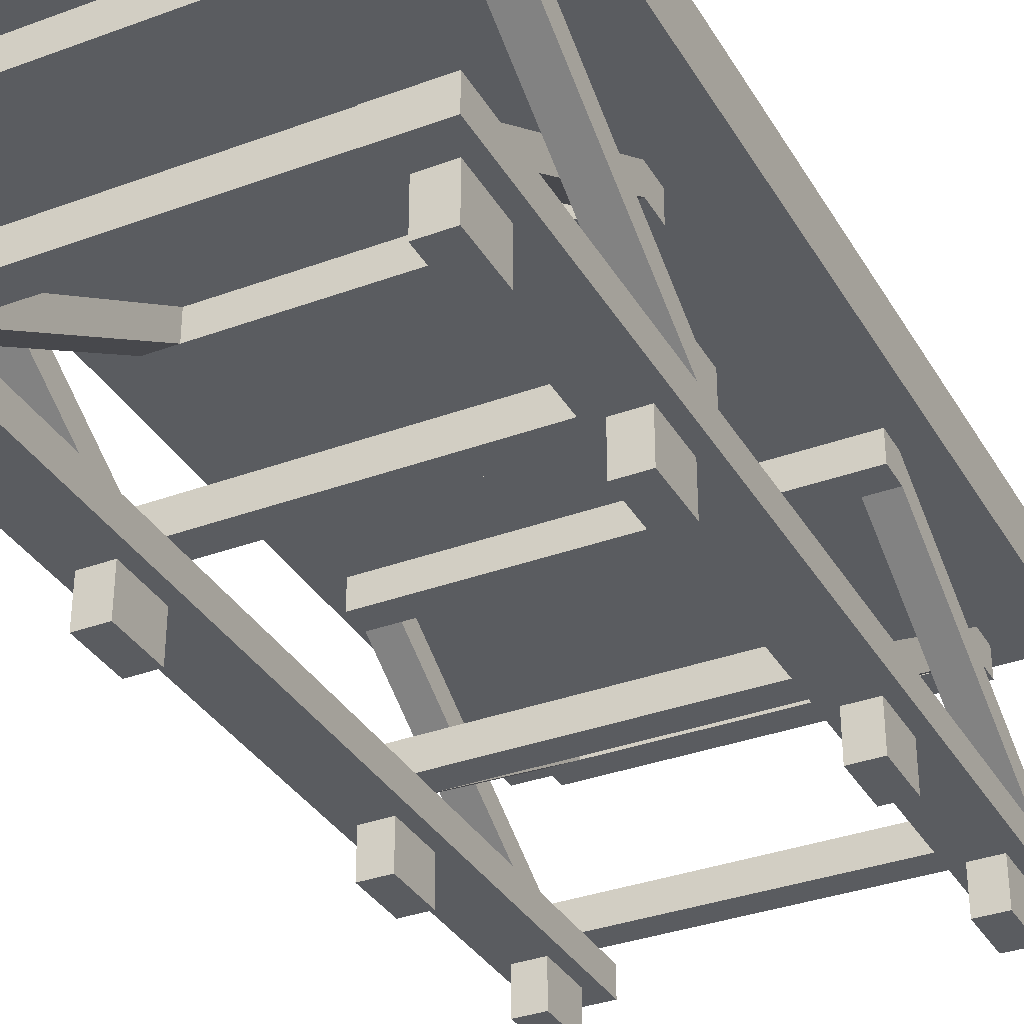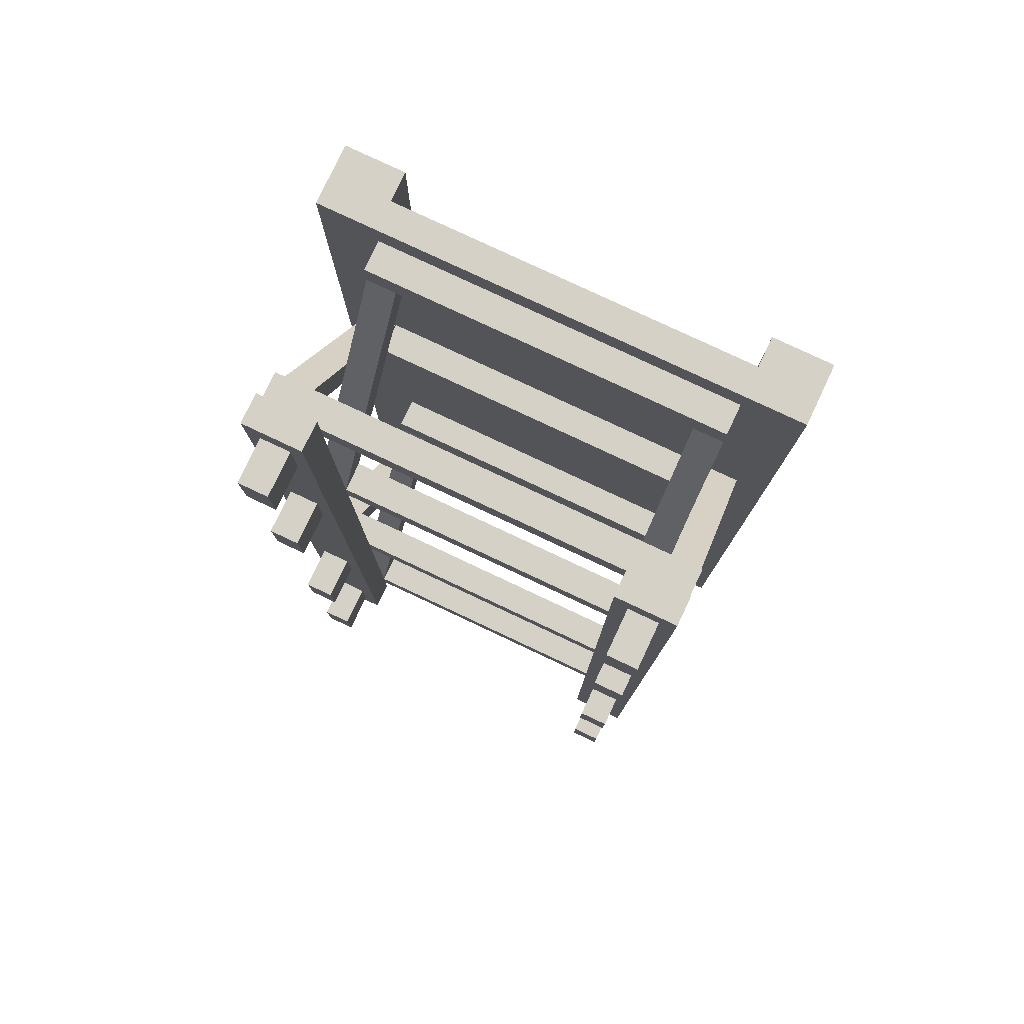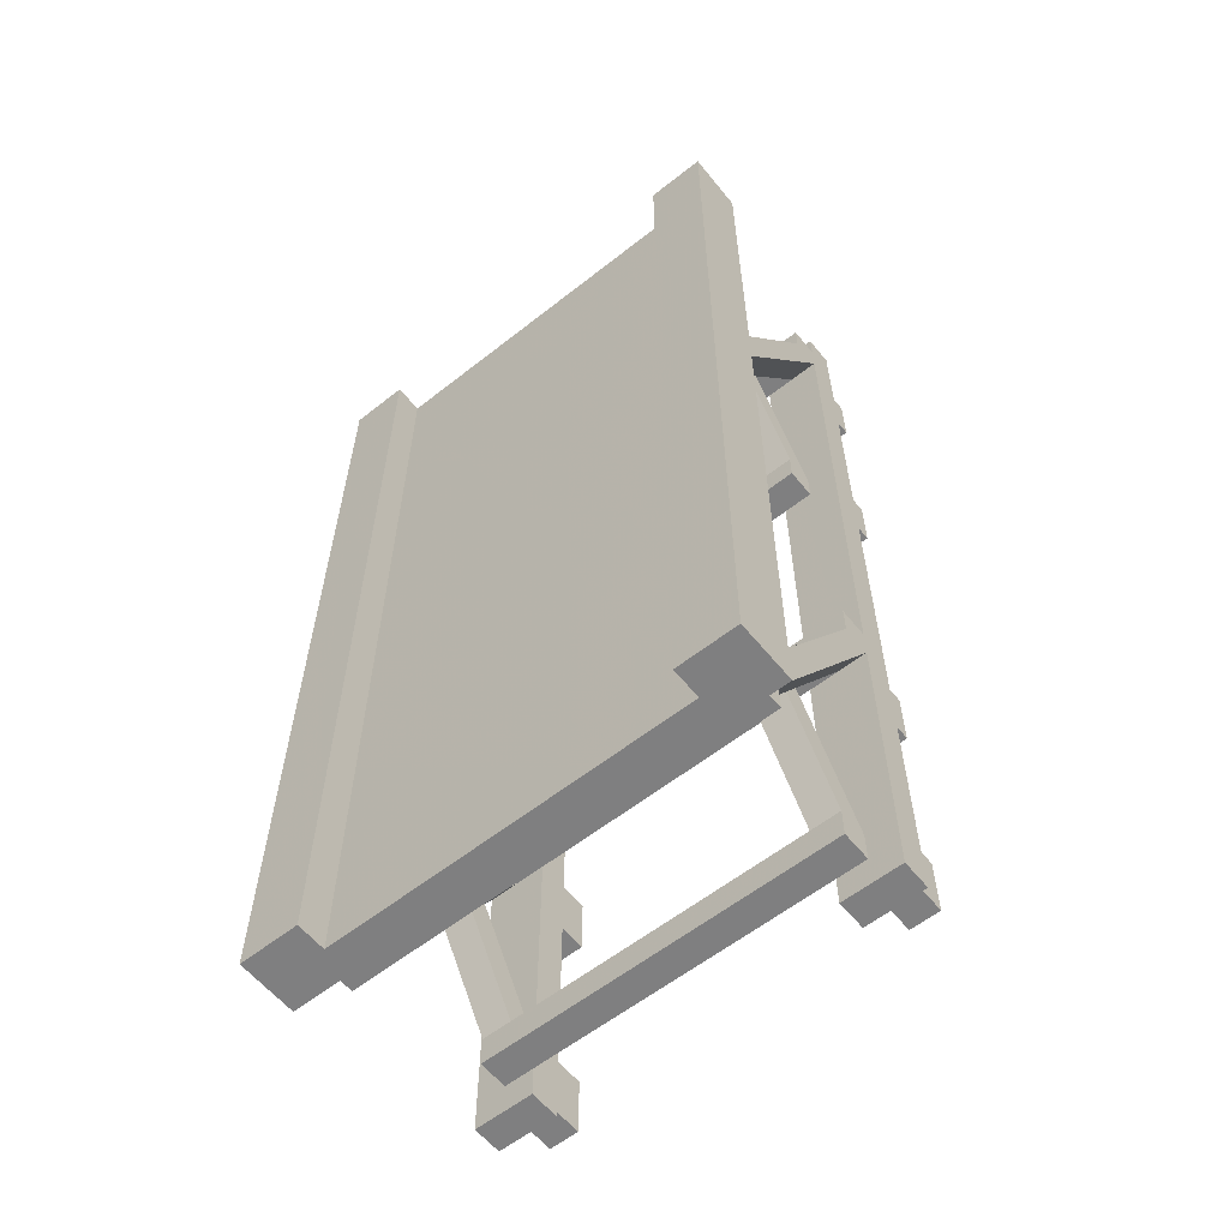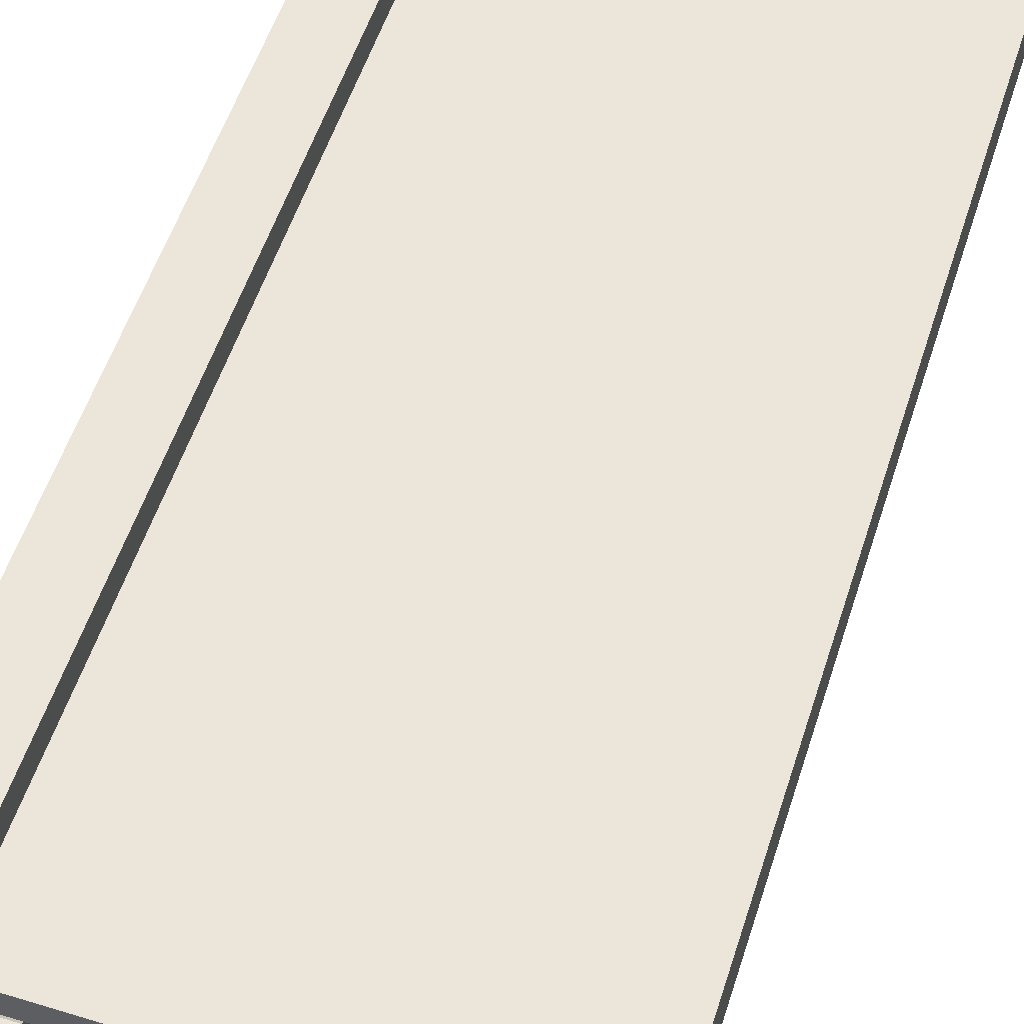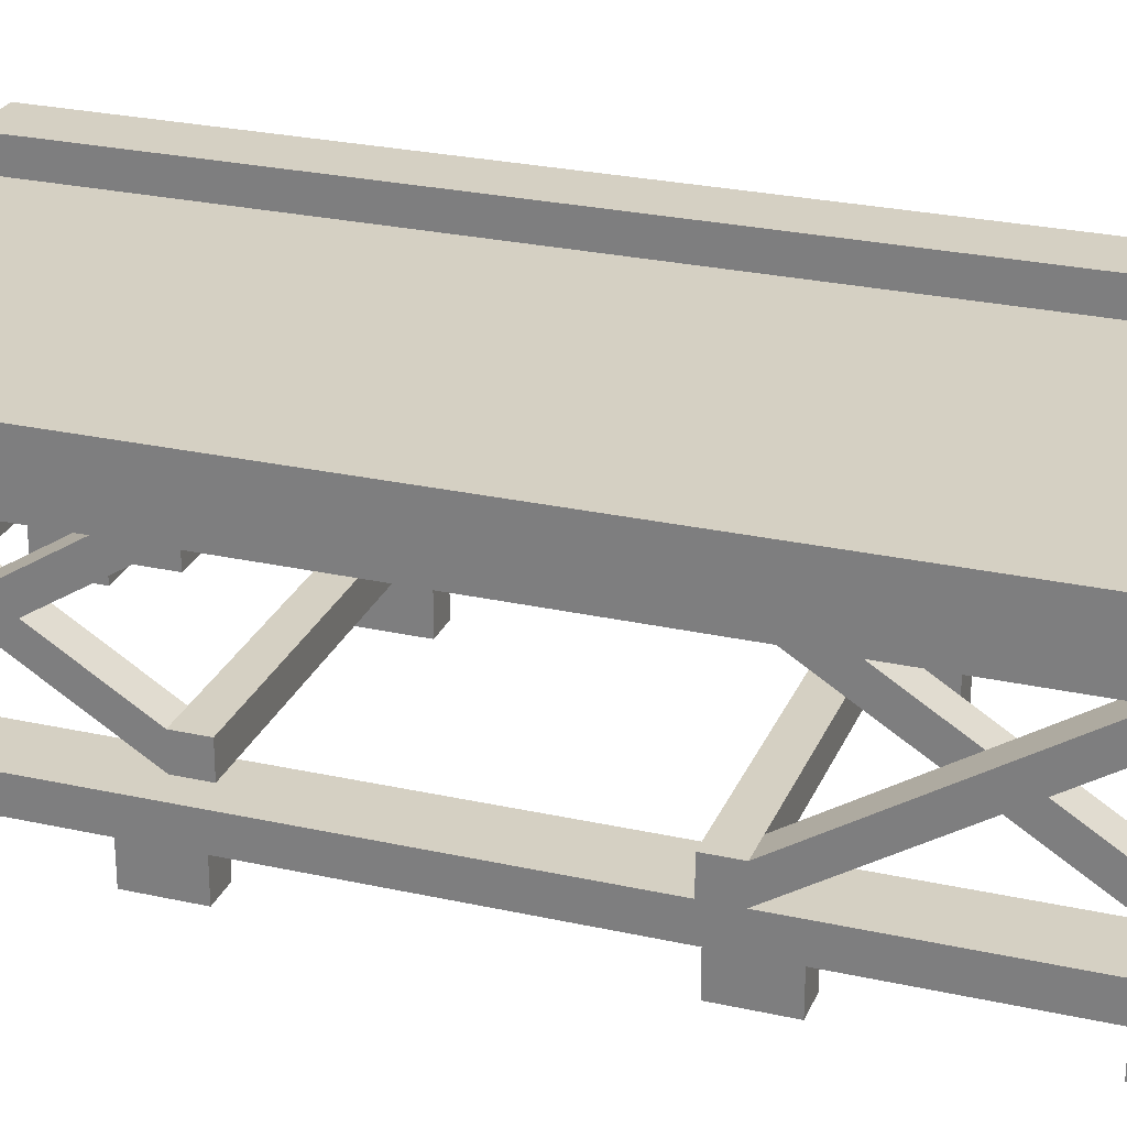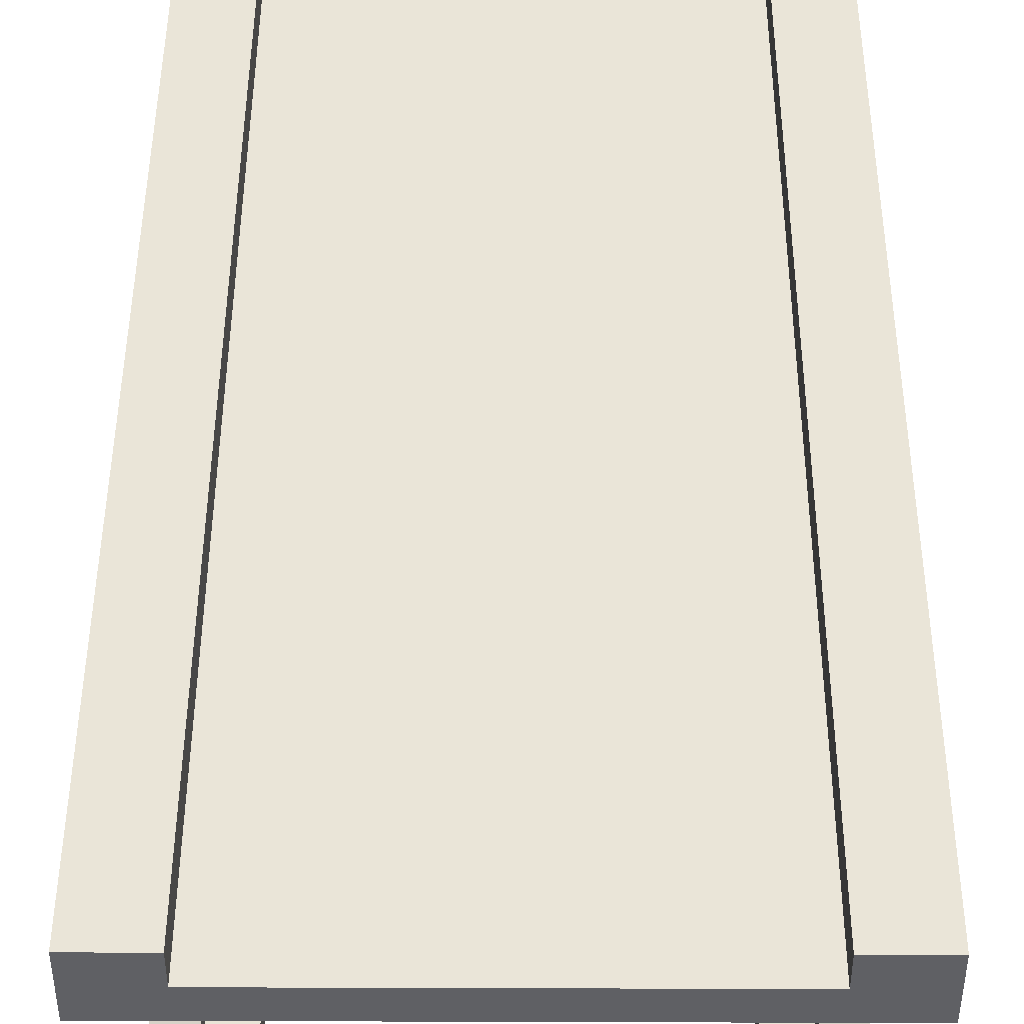
<metadata>
{"format":"obj","ext":"obj","renderer":"f3d","projection":"perspective","resolution":1024,"background":"white","views":[{"elev":-34.3,"azim":-153.5,"up":"+Y"},{"elev":79.2,"azim":25.2,"up":"+Z"},{"elev":-59.7,"azim":-141.1,"up":"+Z"},{"elev":55.3,"azim":17.8,"up":"+Y"},{"elev":26.2,"azim":109.4,"up":"+Y"},{"elev":45.3,"azim":0.2,"up":"+Y"}]}
</metadata>
<code>
o hospital_bed.obj.001
v -0.5 0.6609 -1.5
v -0.5 0.6609 0.5
v -0.375 0.6609 0.5
v -0.375 0.6609 -1.5
v -0.375 0.5359 -1.5
v -0.375 0.5359 0.5
v -0.5 0.5359 0.5
v -0.5 0.5359 -1.5
v 0.375 0.6609 -1.5
v 0.375 0.6609 0.5
v 0.5 0.6609 0.5
v 0.5 0.6609 -1.5
v 0.5 0.5359 -1.5
v 0.5 0.5359 0.5
v 0.375 0.5359 0.5
v 0.375 0.5359 -1.5
v -0.375 0.5984 -1.5
v -0.375 0.5984 0.5
v 0.375 0.5984 0.5
v 0.375 0.5984 -1.5
v 0.375 0.5359 -1.5
v 0.375 0.5359 0.5
v -0.375 0.5359 0.5
v -0.375 0.5359 -1.5
v 0.375 0.5359 -1.375
v 0.375 0.2234 -0.875
v 0.4375 0.2234 -0.875
v 0.4375 0.5359 -1.375
v 0.4375 0.4734 -1.375
v 0.4375 0.1609 -0.875
v 0.375 0.1609 -0.875
v 0.375 0.4734 -1.375
v 0.3125 0.2234 -1.375
v 0.3125 0.5359 -0.875
v 0.375 0.5359 -0.875
v 0.375 0.2234 -1.375
v 0.375 0.1609 -1.375
v 0.375 0.4734 -0.875
v 0.3125 0.4734 -0.875
v 0.3125 0.1609 -1.375
v -0.375 0.2234 -1.375
v -0.375 0.5359 -0.875
v -0.3125 0.5359 -0.875
v -0.3125 0.2234 -1.375
v -0.3125 0.1609 -1.375
v -0.3125 0.4734 -0.875
v -0.375 0.4734 -0.875
v -0.375 0.1609 -1.375
v -0.4375 0.5359 -1.375
v -0.4375 0.2234 -0.875
v -0.375 0.2234 -0.875
v -0.375 0.5359 -1.375
v -0.375 0.4734 -1.375
v -0.375 0.1609 -0.875
v -0.4375 0.1609 -0.875
v -0.4375 0.4734 -1.375
v -0.4375 0.5359 -1.438
v -0.4375 0.5359 -1.375
v 0.4375 0.5359 -1.375
v 0.4375 0.5359 -1.438
v 0.4375 0.4734 -1.438
v 0.4375 0.4734 -1.375
v -0.4375 0.4734 -1.375
v -0.4375 0.4734 -1.438
v -0.375 0.5359 -0.875
v -0.375 0.5359 -0.8125
v 0.375 0.5359 -0.8125
v 0.375 0.5359 -0.875
v 0.375 0.4734 -0.875
v 0.375 0.4734 -0.8125
v -0.375 0.4734 -0.8125
v -0.375 0.4734 -0.875
v -0.375 0.5359 0.375
v -0.375 0.5359 0.4375
v 0.375 0.5359 0.4375
v 0.375 0.5359 0.375
v 0.375 0.4734 0.375
v 0.375 0.4734 0.4375
v -0.375 0.4734 0.4375
v -0.375 0.4734 0.375
v -0.4375 0.5359 -0.1875
v -0.4375 0.5359 -0.125
v 0.4375 0.5359 -0.125
v 0.4375 0.5359 -0.1875
v 0.4375 0.4734 -0.1875
v 0.4375 0.4734 -0.125
v -0.4375 0.4734 -0.125
v -0.4375 0.4734 -0.1875
v 0.375 0.5359 -0.125
v 0.375 0.2234 0.375
v 0.4375 0.2234 0.375
v 0.4375 0.5359 -0.125
v 0.4375 0.4734 -0.125
v 0.4375 0.1609 0.375
v 0.375 0.1609 0.375
v 0.375 0.4734 -0.125
v -0.4375 0.5359 -0.125
v -0.4375 0.2234 0.375
v -0.375 0.2234 0.375
v -0.375 0.5359 -0.125
v -0.375 0.4734 -0.125
v -0.375 0.1609 0.375
v -0.4375 0.1609 0.375
v -0.4375 0.4734 -0.125
v -0.375 0.2234 -0.125
v -0.375 0.5359 0.375
v -0.3125 0.5359 0.375
v -0.3125 0.2234 -0.125
v -0.3125 0.1609 -0.125
v -0.3125 0.4734 0.375
v -0.375 0.4734 0.375
v -0.375 0.1609 -0.125
v 0.3125 0.2234 -0.125
v 0.3125 0.5359 0.375
v 0.375 0.5359 0.375
v 0.375 0.2234 -0.125
v 0.375 0.1609 -0.125
v 0.375 0.4734 0.375
v 0.3125 0.4734 0.375
v 0.3125 0.1609 -0.125
v 0.3125 0.1609 -1.5
v 0.3125 0.1609 0.5
v 0.4375 0.1609 0.5
v 0.4375 0.1609 -1.5
v 0.4375 0.09843 -1.5
v 0.4375 0.09843 0.5
v 0.3125 0.09843 0.5
v 0.3125 0.09843 -1.5
v -0.4375 0.1609 -1.5
v -0.4375 0.1609 0.5
v -0.3125 0.1609 0.5
v -0.3125 0.1609 -1.5
v -0.3125 0.09843 -1.5
v -0.3125 0.09843 0.5
v -0.4375 0.09843 0.5
v -0.4375 0.09843 -1.5
v -0.375 0.2234 -1.438
v -0.375 0.2234 -1.375
v 0.375 0.2234 -1.375
v 0.375 0.2234 -1.438
v 0.375 0.1609 -1.438
v 0.375 0.1609 -1.375
v -0.375 0.1609 -1.375
v -0.375 0.1609 -1.438
v -0.4375 0.2234 -0.875
v -0.4375 0.2234 -0.8125
v 0.4375 0.2234 -0.8125
v 0.4375 0.2234 -0.875
v 0.4375 0.1609 -0.875
v 0.4375 0.1609 -0.8125
v -0.4375 0.1609 -0.8125
v -0.4375 0.1609 -0.875
v -0.375 0.2234 -0.1875
v -0.375 0.2234 -0.125
v 0.375 0.2234 -0.125
v 0.375 0.2234 -0.1875
v 0.375 0.1609 -0.1875
v 0.375 0.1609 -0.125
v -0.375 0.1609 -0.125
v -0.375 0.1609 -0.1875
v -0.4375 0.2234 0.375
v -0.4375 0.2234 0.4375
v 0.4375 0.2234 0.4375
v 0.4375 0.2234 0.375
v 0.4375 0.1609 0.375
v 0.4375 0.1609 0.4375
v -0.4375 0.1609 0.4375
v -0.4375 0.1609 0.375
v -0.4062 0.1297 -1.438
v -0.4062 0.1297 -1.312
v -0.3438 0.1297 -1.312
v -0.3438 0.1297 -1.438
v -0.3438 0.004683 -1.438
v -0.3438 0.004683 -1.312
v -0.4062 0.004683 -1.312
v -0.4062 0.004683 -1.438
v -0.4062 0.1297 0.3125
v -0.4062 0.1297 0.4375
v -0.3438 0.1297 0.4375
v -0.3438 0.1297 0.3125
v -0.3438 0.004683 0.3125
v -0.3438 0.004683 0.4375
v -0.4062 0.004683 0.4375
v -0.4062 0.004683 0.3125
v -0.4062 0.1297 -0.1875
v -0.4062 0.1297 -0.0625
v -0.3438 0.1297 -0.0625
v -0.3438 0.1297 -0.1875
v -0.3438 0.004683 -0.1875
v -0.3438 0.004683 -0.0625
v -0.4062 0.004683 -0.0625
v -0.4062 0.004683 -0.1875
v -0.4062 0.1297 -0.9375
v -0.4062 0.1297 -0.8125
v -0.3438 0.1297 -0.8125
v -0.3438 0.1297 -0.9375
v -0.3438 0.004683 -0.9375
v -0.3438 0.004683 -0.8125
v -0.4062 0.004683 -0.8125
v -0.4062 0.004683 -0.9375
v 0.3438 0.1297 -0.9375
v 0.3438 0.1297 -0.8125
v 0.4062 0.1297 -0.8125
v 0.4062 0.1297 -0.9375
v 0.4062 0.004684 -0.9375
v 0.4062 0.004684 -0.8125
v 0.3438 0.004684 -0.8125
v 0.3438 0.004684 -0.9375
v 0.3438 0.1297 -0.1875
v 0.3438 0.1297 -0.0625
v 0.4062 0.1297 -0.0625
v 0.4062 0.1297 -0.1875
v 0.4062 0.004684 -0.1875
v 0.4062 0.004684 -0.0625
v 0.3438 0.004684 -0.0625
v 0.3438 0.004684 -0.1875
v 0.3438 0.1297 0.3125
v 0.3438 0.1297 0.4375
v 0.4062 0.1297 0.4375
v 0.4062 0.1297 0.3125
v 0.4062 0.004684 0.3125
v 0.4062 0.004684 0.4375
v 0.3438 0.004684 0.4375
v 0.3438 0.004684 0.3125
v 0.3438 0.1297 -1.438
v 0.3438 0.1297 -1.312
v 0.4062 0.1297 -1.312
v 0.4062 0.1297 -1.438
v 0.4062 0.004684 -1.438
v 0.4062 0.004684 -1.312
v 0.3438 0.004684 -1.312
v 0.3438 0.004684 -1.438
f 1 2 3 4
f 5 6 7 8
f 2 1 8 7
f 4 3 6 5
f 3 2 7 6
f 1 4 5 8
f 9 10 11 12
f 13 14 15 16
f 10 9 16 15
f 12 11 14 13
f 11 10 15 14
f 9 12 13 16
f 17 18 19 20
f 21 22 23 24
f 18 17 24 23
f 20 19 22 21
f 19 18 23 22
f 17 20 21 24
f 25 26 27 28
f 29 30 31 32
f 26 25 32 31
f 28 27 30 29
f 27 26 31 30
f 25 28 29 32
f 33 34 35 36
f 37 38 39 40
f 34 33 40 39
f 36 35 38 37
f 35 34 39 38
f 33 36 37 40
f 41 42 43 44
f 45 46 47 48
f 42 41 48 47
f 44 43 46 45
f 43 42 47 46
f 41 44 45 48
f 49 50 51 52
f 53 54 55 56
f 50 49 56 55
f 52 51 54 53
f 51 50 55 54
f 49 52 53 56
f 57 58 59 60
f 61 62 63 64
f 58 57 64 63
f 60 59 62 61
f 59 58 63 62
f 57 60 61 64
f 65 66 67 68
f 69 70 71 72
f 66 65 72 71
f 68 67 70 69
f 67 66 71 70
f 65 68 69 72
f 73 74 75 76
f 77 78 79 80
f 74 73 80 79
f 76 75 78 77
f 75 74 79 78
f 73 76 77 80
f 81 82 83 84
f 85 86 87 88
f 82 81 88 87
f 84 83 86 85
f 83 82 87 86
f 81 84 85 88
f 89 90 91 92
f 93 94 95 96
f 90 89 96 95
f 92 91 94 93
f 91 90 95 94
f 89 92 93 96
f 97 98 99 100
f 101 102 103 104
f 98 97 104 103
f 100 99 102 101
f 99 98 103 102
f 97 100 101 104
f 105 106 107 108
f 109 110 111 112
f 106 105 112 111
f 108 107 110 109
f 107 106 111 110
f 105 108 109 112
f 113 114 115 116
f 117 118 119 120
f 114 113 120 119
f 116 115 118 117
f 115 114 119 118
f 113 116 117 120
f 121 122 123 124
f 125 126 127 128
f 122 121 128 127
f 124 123 126 125
f 123 122 127 126
f 121 124 125 128
f 129 130 131 132
f 133 134 135 136
f 130 129 136 135
f 132 131 134 133
f 131 130 135 134
f 129 132 133 136
f 137 138 139 140
f 141 142 143 144
f 138 137 144 143
f 140 139 142 141
f 139 138 143 142
f 137 140 141 144
f 145 146 147 148
f 149 150 151 152
f 146 145 152 151
f 148 147 150 149
f 147 146 151 150
f 145 148 149 152
f 153 154 155 156
f 157 158 159 160
f 154 153 160 159
f 156 155 158 157
f 155 154 159 158
f 153 156 157 160
f 161 162 163 164
f 165 166 167 168
f 162 161 168 167
f 164 163 166 165
f 163 162 167 166
f 161 164 165 168
f 169 170 171 172
f 173 174 175 176
f 170 169 176 175
f 172 171 174 173
f 171 170 175 174
f 169 172 173 176
f 177 178 179 180
f 181 182 183 184
f 178 177 184 183
f 180 179 182 181
f 179 178 183 182
f 177 180 181 184
f 185 186 187 188
f 189 190 191 192
f 186 185 192 191
f 188 187 190 189
f 187 186 191 190
f 185 188 189 192
f 193 194 195 196
f 197 198 199 200
f 194 193 200 199
f 196 195 198 197
f 195 194 199 198
f 193 196 197 200
f 201 202 203 204
f 205 206 207 208
f 202 201 208 207
f 204 203 206 205
f 203 202 207 206
f 201 204 205 208
f 209 210 211 212
f 213 214 215 216
f 210 209 216 215
f 212 211 214 213
f 211 210 215 214
f 209 212 213 216
f 217 218 219 220
f 221 222 223 224
f 218 217 224 223
f 220 219 222 221
f 219 218 223 222
f 217 220 221 224
f 225 226 227 228
f 229 230 231 232
f 226 225 232 231
f 228 227 230 229
f 227 226 231 230
f 225 228 229 232

</code>
